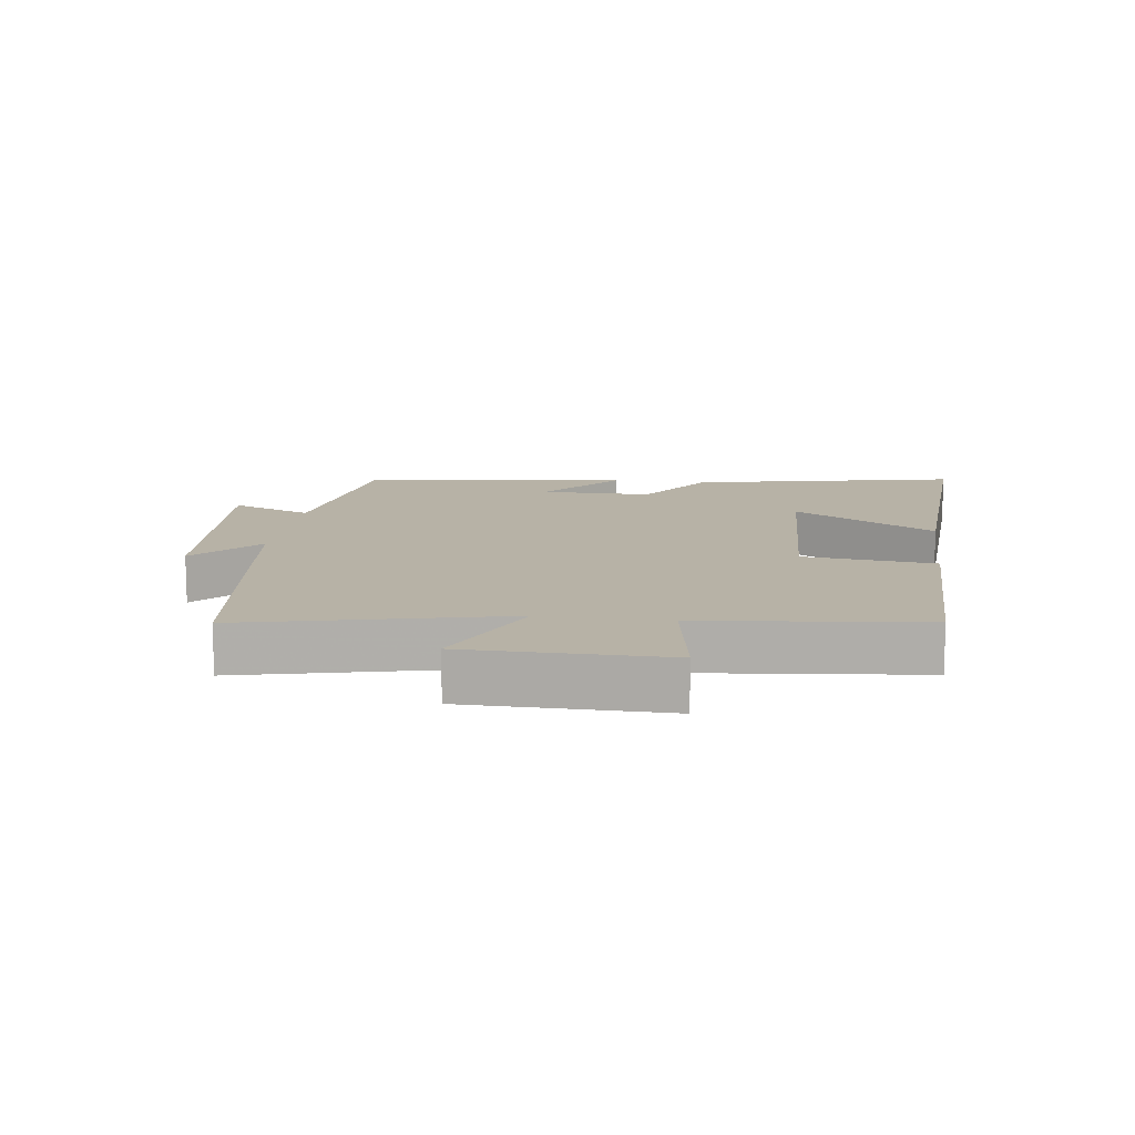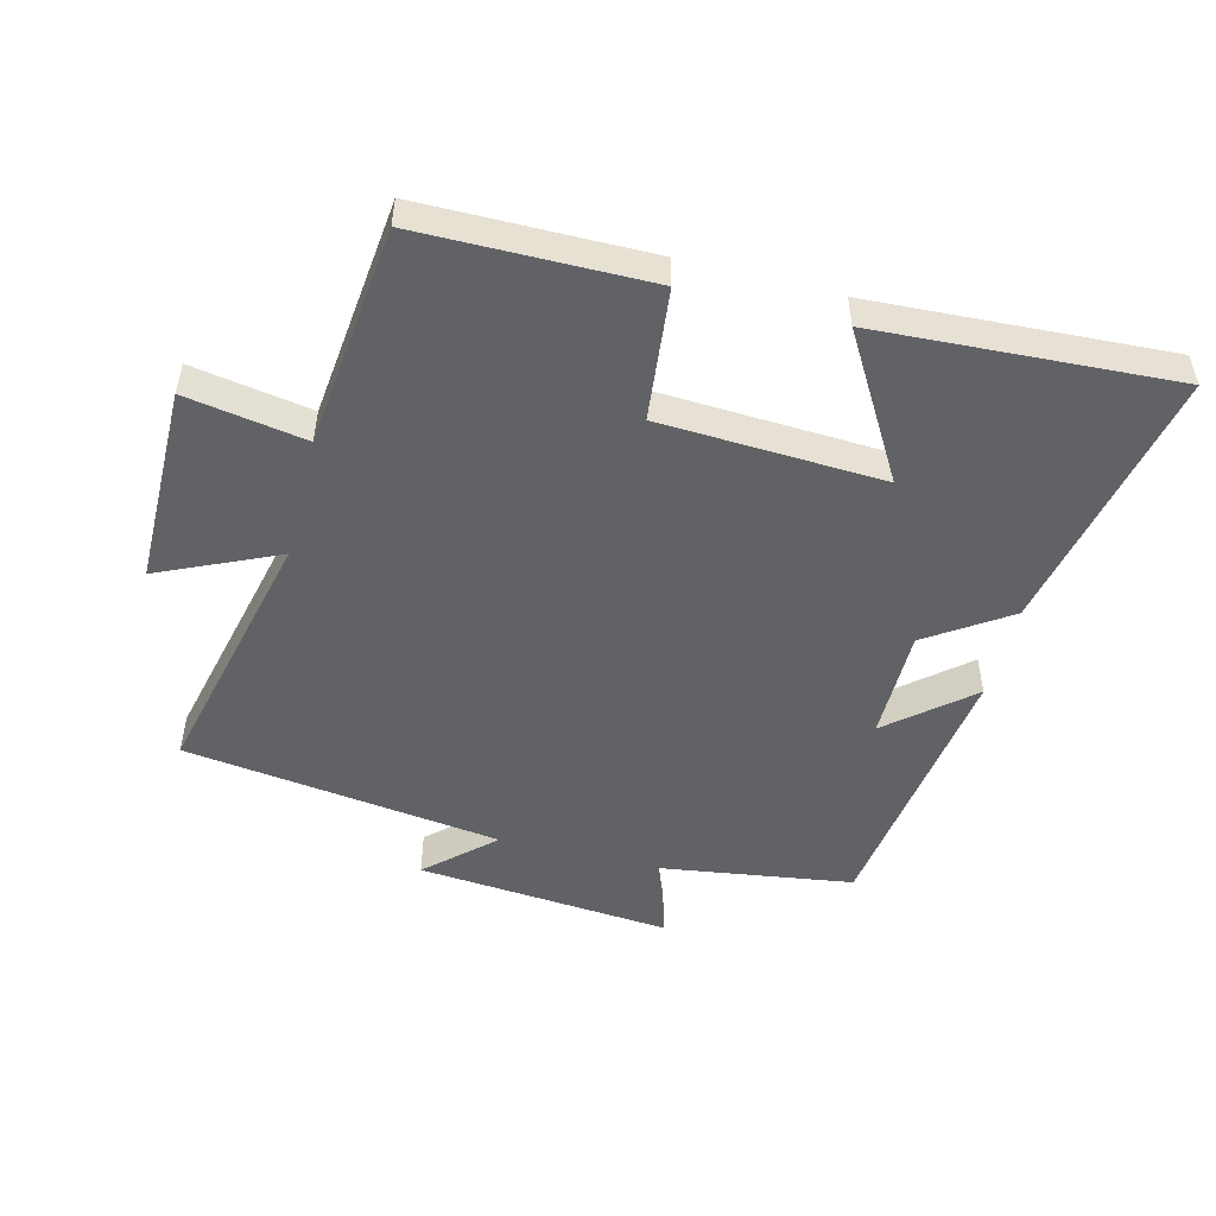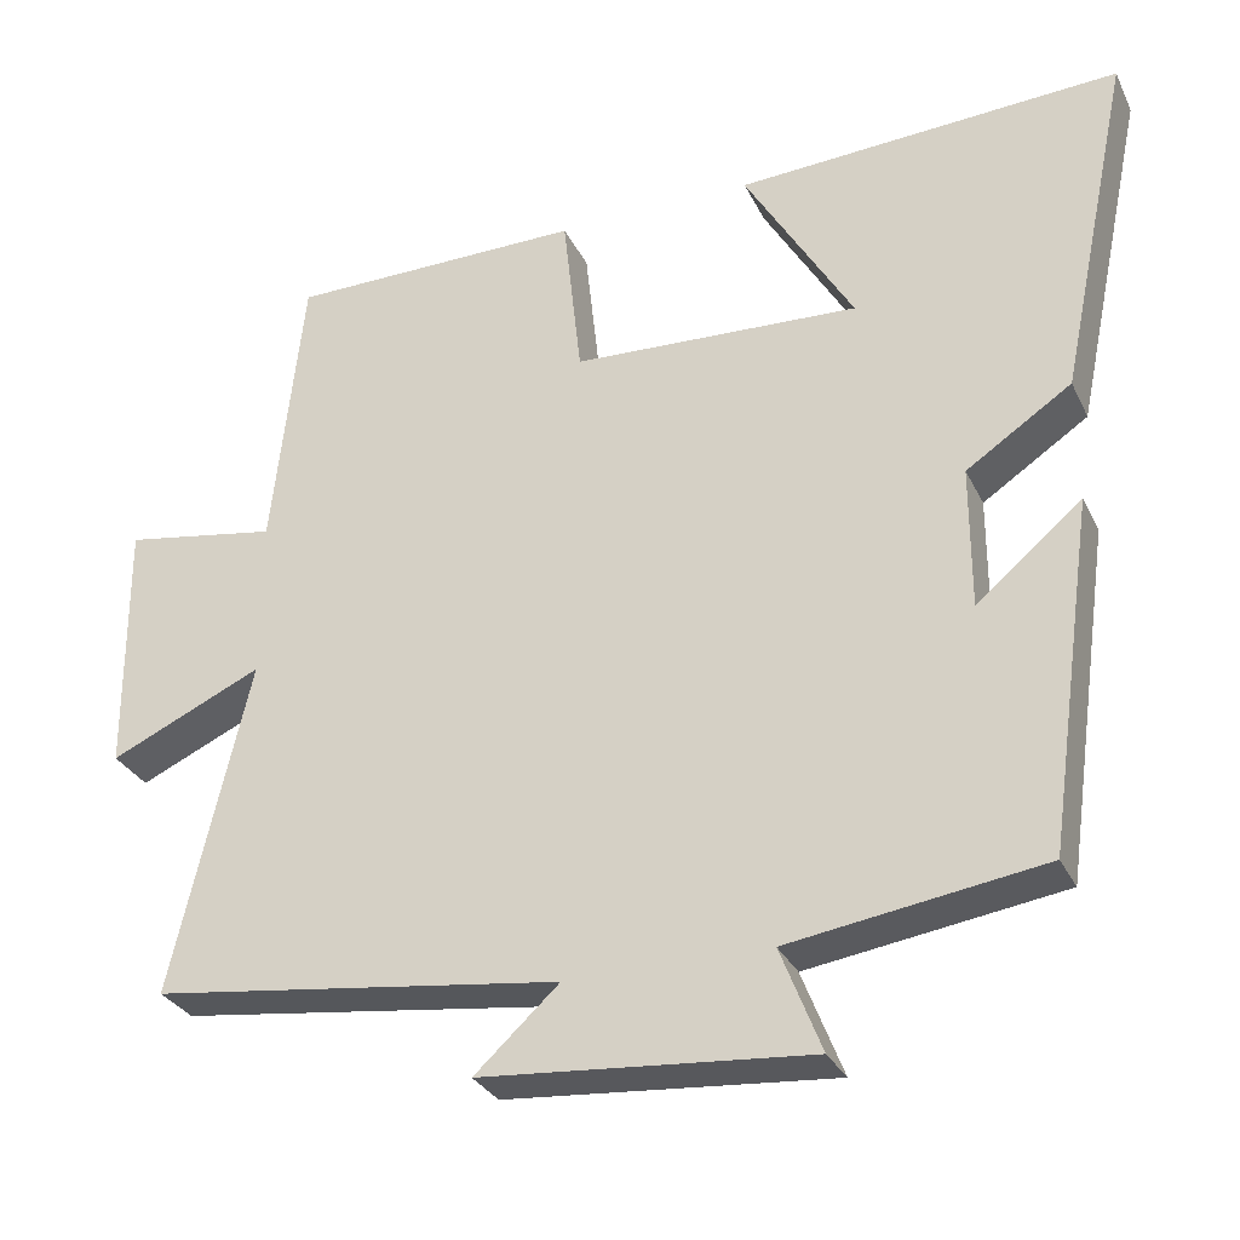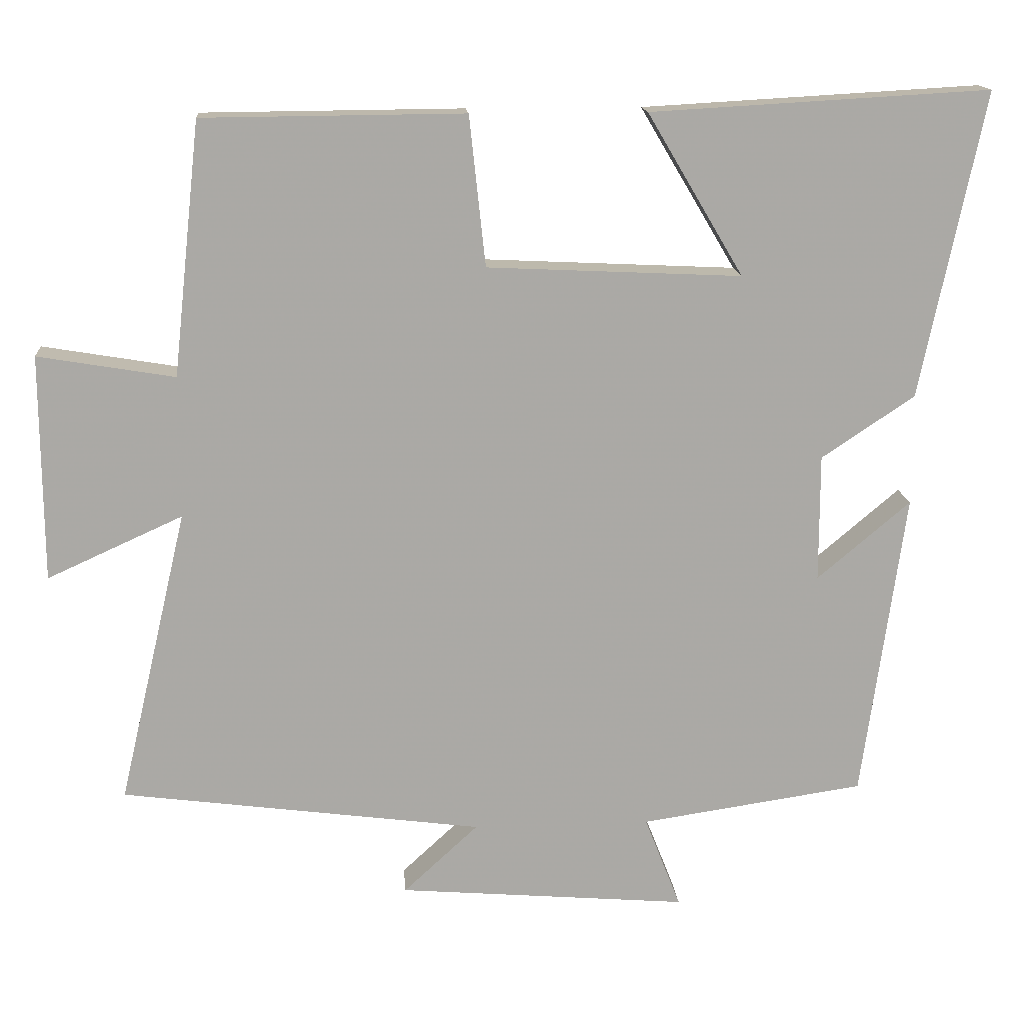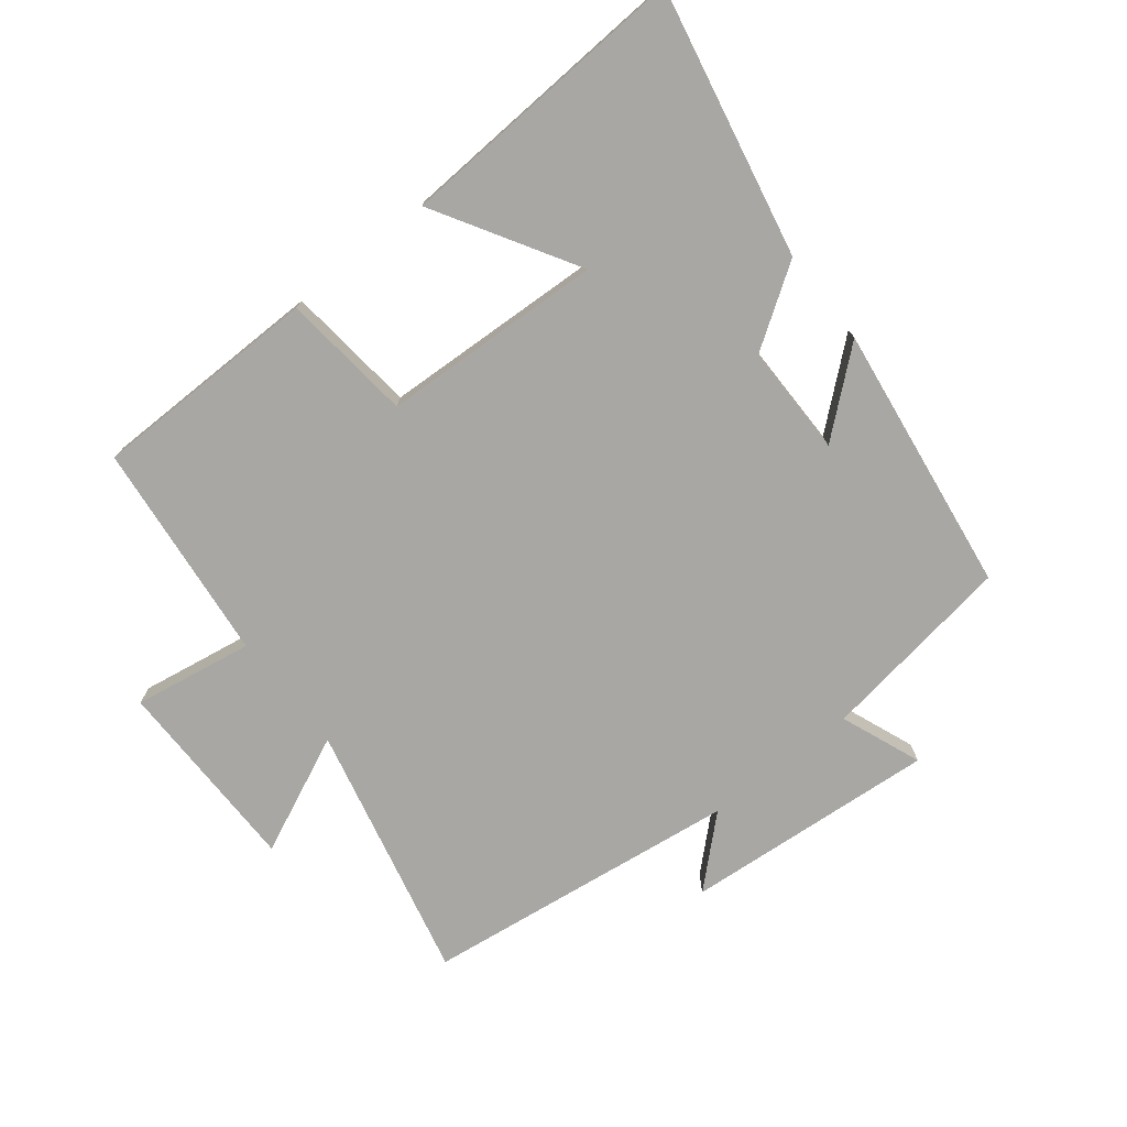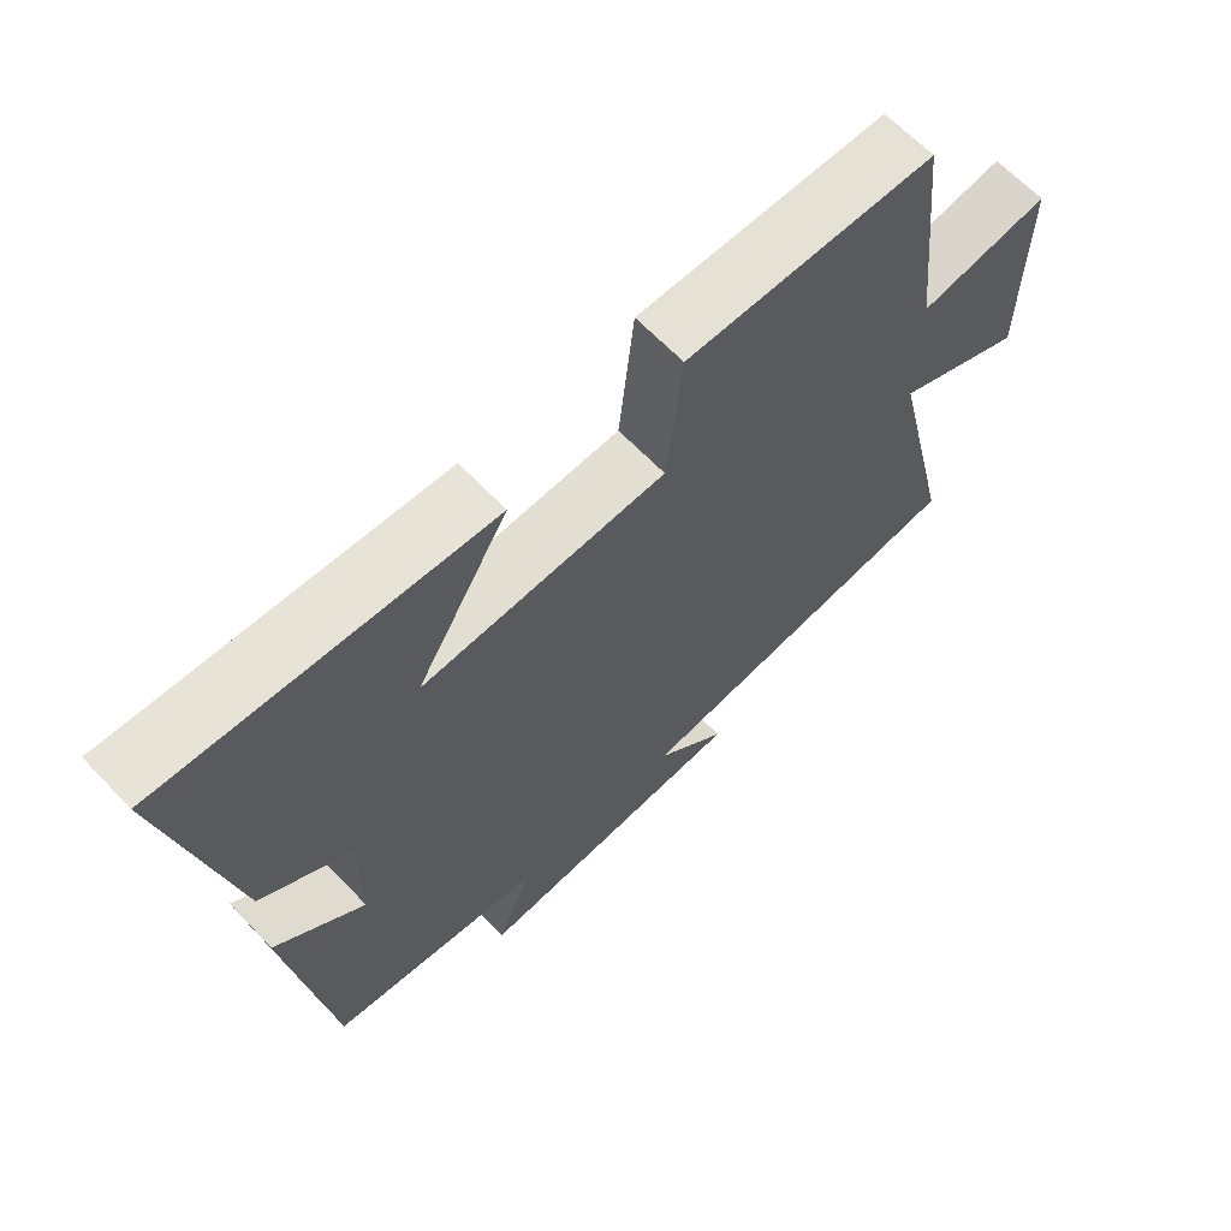
<metadata>
{"format":"obj","ext":"obj","renderer":"f3d","projection":"perspective","resolution":1024,"background":"white","views":[{"elev":12.5,"azim":-82.3,"up":"+Y"},{"elev":-50.5,"azim":-14.4,"up":"+Y"},{"elev":-30.2,"azim":22.1,"up":"+Z"},{"elev":14.9,"azim":-4.5,"up":"+Z"},{"elev":-74.8,"azim":38.4,"up":"+Y"},{"elev":64.8,"azim":136.4,"up":"+Z"}]}
</metadata>
<code>
v 0.442 0.07 -0.455
v 0.139 0.07 -0.5
v 0.188 0.07 -0.625
v -0.204 0.07 -0.593
v -0.103 0.07 -0.5
v -0.593 0.07 -0.436
v -0.5 0.07 -0.037
v -0.683 0.07 -0.12
v -0.685 0.07 0.186
v -0.5 0.07 0.155
v -0.463 0.07 0.497
v -0.109 0.07 0.5
v -0.087 0.07 0.297
v 0.257 0.07 0.281
v 0.127 0.07 0.5
v 0.586 0.07 0.526
v 0.5 0.07 0.112
v 0.374 0.07 0.028
v 0.374 0.07 -0.144
v 0.5 0.07 -0.038
v 0.442 0 -0.455
v 0.139 0 -0.5
v 0.188 0 -0.625
v -0.204 0 -0.593
v -0.103 0 -0.5
v -0.593 0 -0.436
v -0.5 0 -0.037
v -0.683 0 -0.12
v -0.685 0 0.186
v -0.5 0 0.155
v -0.463 0 0.497
v -0.109 0 0.5
v -0.087 0 0.297
v 0.257 0 0.281
v 0.127 0 0.5
v 0.586 0 0.526
v 0.5 0 0.112
v 0.374 0 0.028
v 0.374 0 -0.144
v 0.5 0 -0.038
f 19 20 1 2
f 18 19 2
f 16 17 18
f 16 18 2
f 14 15 16
f 14 16 2
f 13 14 2
f 10 11 12 13
f 10 13 2
f 7 8 9 10
f 7 10 2 3
f 5 6 7
f 5 7 3
f 3 4 5
f 22 21 40 39
f 22 39 38
f 38 37 36
f 22 38 36
f 36 35 34
f 22 36 34
f 22 34 33
f 33 32 31 30
f 22 33 30
f 30 29 28 27
f 23 22 30 27
f 27 26 25
f 23 27 25
f 25 24 23
f 1 21 22 2
f 2 22 23 3
f 3 23 24 4
f 4 24 25 5
f 5 25 26 6
f 6 26 27 7
f 7 27 28 8
f 8 28 29 9
f 9 29 30 10
f 10 30 31 11
f 11 31 32 12
f 12 32 33 13
f 13 33 34 14
f 14 34 35 15
f 15 35 36 16
f 16 36 37 17
f 17 37 38 18
f 18 38 39 19
f 19 39 40 20
f 20 40 21 1

</code>
